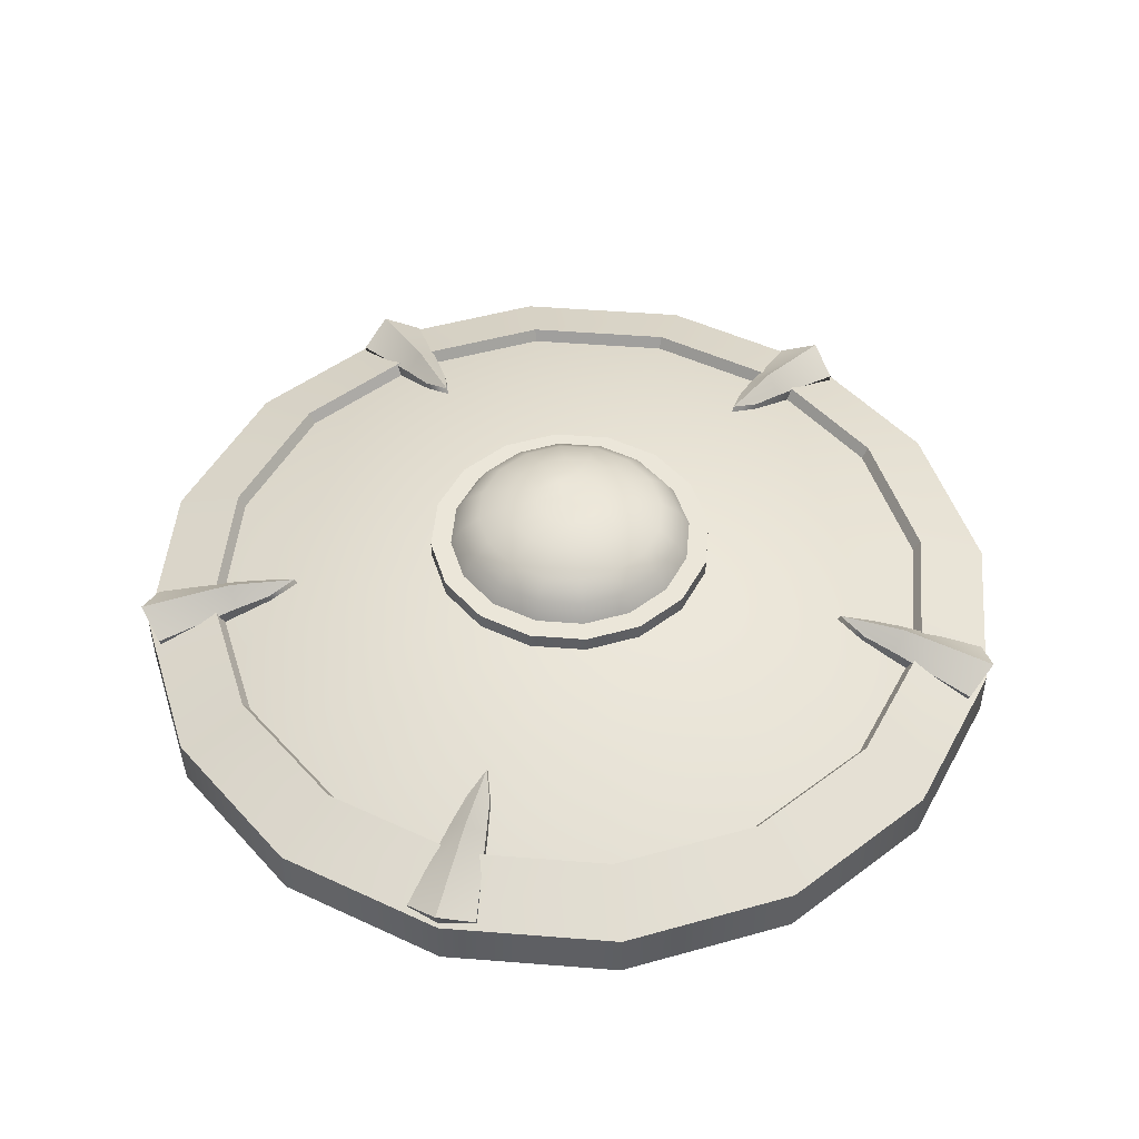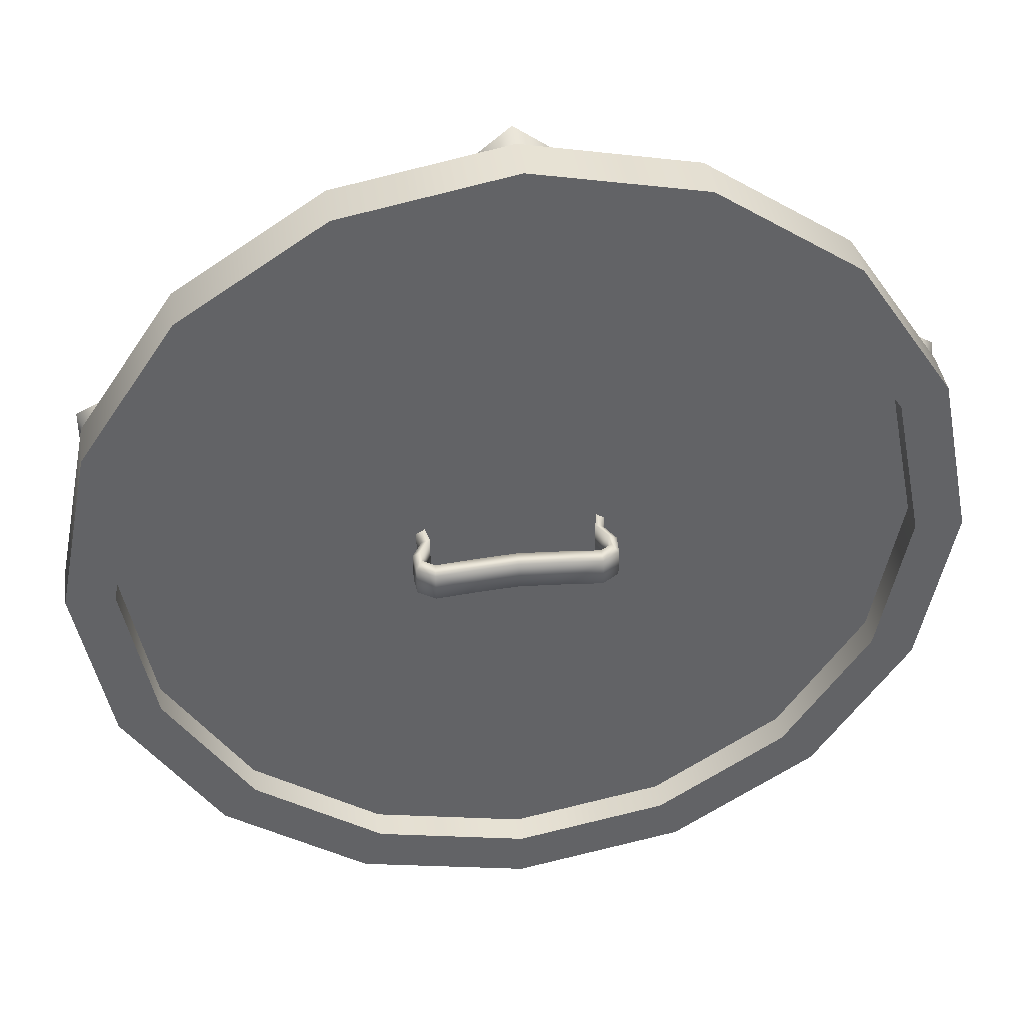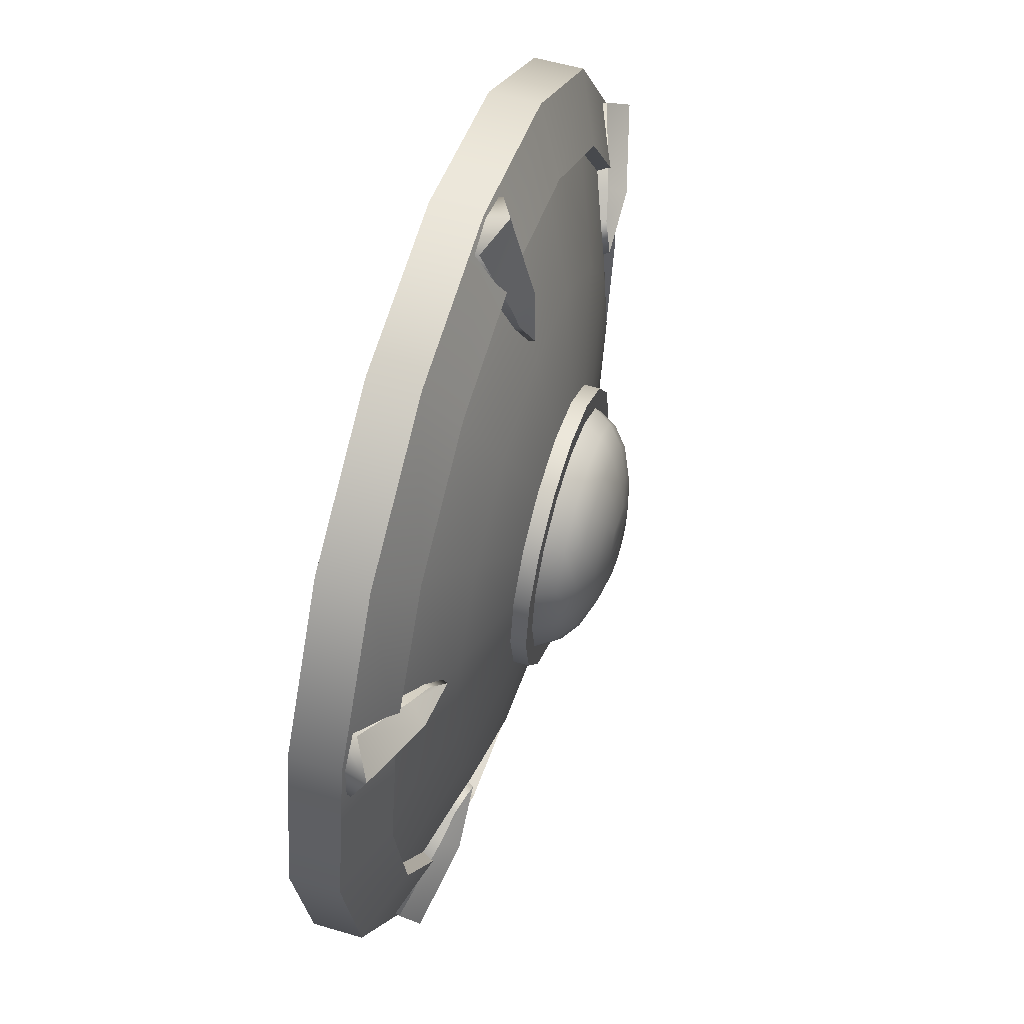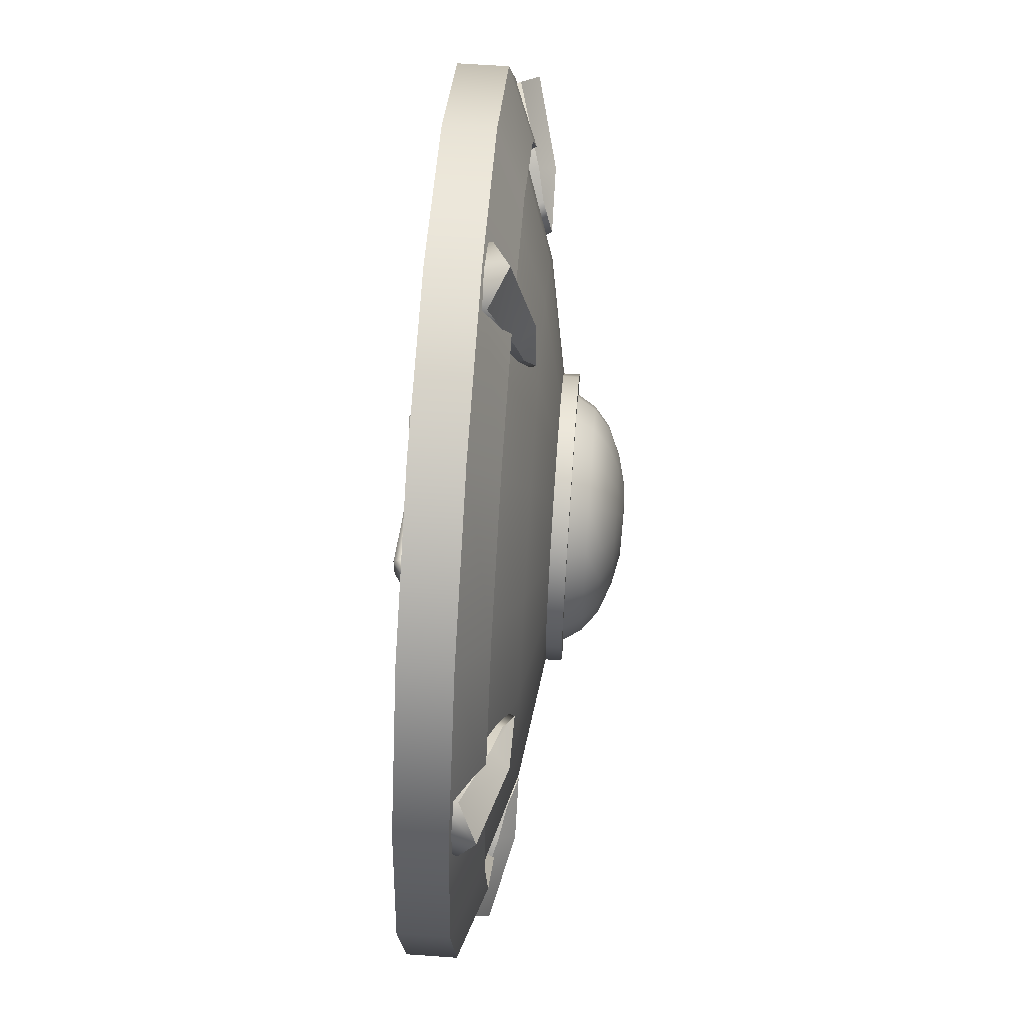
<metadata>
{"format":"obj","ext":"obj","renderer":"f3d","projection":"perspective","resolution":1024,"background":"white","views":[{"elev":48.4,"azim":-28.7,"up":"+Z"},{"elev":39.6,"azim":172.1,"up":"+Y"},{"elev":55.9,"azim":-72.7,"up":"+Y"},{"elev":62.4,"azim":-85.9,"up":"+Y"}]}
</metadata>
<code>
v  16.64 0 -0
v  15.37 6.369 0
v  15.37 6.369 1.853
v  16.64 -0 1.853
v  11.77 11.77 0
v  11.77 11.77 1.853
v  6.369 15.37 0
v  6.369 15.37 1.854
v  -0 16.64 0
v  -0 16.64 1.854
v  -6.369 15.37 0
v  -6.369 15.37 1.854
v  -11.77 11.77 0
v  -11.77 11.77 1.853
v  -15.37 6.369 0
v  -15.37 6.369 1.853
v  -16.64 0 0
v  -16.64 0 1.853
v  -15.37 -6.368 -0
v  -15.37 -6.369 1.853
v  -11.77 -11.77 -0
v  -11.77 -11.77 1.853
v  -6.369 -15.37 -0
v  -6.369 -15.37 1.853
v  0 -16.64 -0
v  0 -16.64 1.853
v  6.369 -15.37 -0
v  6.369 -15.37 1.853
v  11.77 -11.77 -0
v  11.77 -11.77 1.853
v  15.37 -6.368 -0
v  15.37 -6.368 1.853
v  12.96 5.367 2.848
v  14.02 -0 2.848
v  9.917 9.917 2.848
v  5.367 12.96 2.848
v  -0 14.02 2.848
v  -5.367 12.96 2.848
v  -9.917 9.917 2.848
v  -12.96 5.367 2.848
v  -14.02 0 2.848
v  -12.96 -5.367 2.848
v  -9.917 -9.917 2.848
v  -5.367 -12.96 2.848
v  0 -14.02 2.848
v  5.367 -12.96 2.848
v  9.917 -9.917 2.848
v  12.96 -5.367 2.848
v  13.76 -0 2.408
v  12.71 5.267 2.408
v  9.005 3.73 3.704
v  9.747 -0 3.704
v  9.732 9.732 2.408
v  6.892 6.892 3.704
v  5.267 12.71 2.408
v  3.73 9.005 3.704
v  -0 13.76 2.408
v  -0 9.747 3.704
v  -5.267 12.71 2.408
v  -3.73 9.005 3.704
v  -9.732 9.732 2.408
v  -6.892 6.892 3.704
v  -12.71 5.267 2.408
v  -9.005 3.73 3.704
v  -13.76 0 2.408
v  -9.747 0 3.704
v  -12.71 -5.267 2.408
v  -9.005 -3.73 3.704
v  -9.732 -9.732 2.408
v  -6.892 -6.892 3.704
v  -5.267 -12.71 2.408
v  -3.73 -9.005 3.704
v  0 -13.76 2.408
v  0 -9.747 3.704
v  5.267 -12.71 2.408
v  3.73 -9.005 3.704
v  9.732 -9.732 2.408
v  6.892 -6.892 3.704
v  12.71 -5.267 2.408
v  9.005 -3.73 3.704
v  4.997 2.07 4.426
v  5.409 -0 4.426
v  3.824 3.824 4.426
v  2.07 4.997 4.426
v  -0 5.409 4.426
v  -2.07 4.997 4.426
v  -3.824 3.824 4.426
v  -4.997 2.07 4.426
v  -5.409 0 4.426
v  -4.997 -2.07 4.426
v  -3.824 -3.824 4.426
v  -2.07 -4.997 4.426
v  0 -5.409 4.426
v  2.07 -4.997 4.426
v  3.824 -3.824 4.426
v  4.997 -2.07 4.426
v  4.997 2.07 5.017
v  5.409 -0 5.017
v  3.824 3.824 5.017
v  2.07 4.997 5.017
v  -0 5.409 5.017
v  -2.07 4.997 5.017
v  -3.824 3.824 5.017
v  -4.997 2.07 5.017
v  -5.409 0 5.017
v  -4.997 -2.07 5.017
v  -3.824 -3.824 5.017
v  -2.07 -4.997 5.017
v  0 -5.409 5.017
v  2.07 -4.997 5.017
v  3.824 -3.824 5.017
v  4.997 -2.07 5.017
v  4.287 1.776 5.017
v  4.641 -0 5.017
v  3.281 3.281 5.017
v  1.776 4.287 5.017
v  -0 4.641 5.017
v  -1.776 4.287 5.017
v  -3.281 3.281 5.017
v  -4.287 1.776 5.017
v  -4.641 0 5.017
v  -4.287 -1.776 5.017
v  -3.281 -3.281 5.017
v  -1.776 -4.287 5.017
v  0 -4.641 5.017
v  1.776 -4.287 5.017
v  3.281 -3.281 5.017
v  4.287 -1.776 5.017
v  3.901 1.616 5.682
v  4.223 -0 5.682
v  2.986 2.986 5.682
v  1.616 3.901 5.682
v  -0 4.223 5.682
v  -1.616 3.901 5.682
v  -2.986 2.986 5.682
v  -3.901 1.616 5.682
v  -4.223 0 5.682
v  -3.901 -1.616 5.682
v  -2.986 -2.986 5.682
v  -1.616 -3.901 5.682
v  0 -4.223 5.682
v  1.616 -3.901 5.682
v  2.986 -2.986 5.682
v  3.901 -1.616 5.682
v  3.253 1.347 6.247
v  3.521 -0 6.247
v  2.49 2.49 6.247
v  1.347 3.253 6.247
v  -0 3.521 6.247
v  -1.347 3.253 6.247
v  -2.49 2.49 6.247
v  -3.253 1.347 6.247
v  -3.521 0 6.247
v  -3.253 -1.347 6.247
v  -2.49 -2.49 6.247
v  -1.347 -3.253 6.247
v  0 -3.521 6.247
v  1.347 -3.253 6.247
v  2.49 -2.49 6.247
v  3.253 -1.347 6.247
v  2.236 0.9263 6.699
v  2.42 -0 6.699
v  1.712 1.712 6.699
v  0.9263 2.236 6.699
v  -0 2.42 6.699
v  -0.9263 2.236 6.699
v  -1.712 1.712 6.699
v  -2.236 0.9263 6.699
v  -2.42 0 6.699
v  -2.236 -0.9263 6.699
v  -1.712 -1.712 6.699
v  -0.9263 -2.236 6.699
v  0 -2.42 6.699
v  0.9263 -2.236 6.699
v  1.712 -1.712 6.699
v  2.236 -0.9262 6.699
v  1.181 0.5532 6.951
v  1.279 0 6.951
v  0.9041 1.022 6.951
v  0.5672 1.369 6.939
v  -0 1.397 6.951
v  -0.5672 1.369 6.939
v  -0.9041 1.022 6.951
v  -1.181 0.5532 6.951
v  -1.279 0 6.951
v  -1.181 -0.5532 6.951
v  -0.9041 -1.022 6.951
v  -0.5672 -1.369 6.939
v  0 -1.397 6.951
v  0.5672 -1.369 6.939
v  0.9041 -1.022 6.951
v  1.181 -0.5532 6.951
v  14.85 0 -0
v  13.72 5.681 0
v  10.5 10.5 0
v  5.681 13.72 0
v  -0 14.85 0
v  -5.681 13.72 0
v  -10.5 10.5 0
v  -13.72 5.681 0
v  -14.85 0 0
v  -13.72 -5.681 -0
v  -10.5 -10.5 -0
v  -5.681 -13.72 -0
v  0 -14.85 -0
v  5.681 -13.72 -0
v  10.5 -10.5 -0
v  13.72 -5.681 -0
v  14.85 0 1.081
v  13.72 5.681 1.081
v  10.5 10.5 1.081
v  5.681 13.72 1.081
v  -0 14.85 1.081
v  -5.681 13.72 1.081
v  -10.5 10.5 1.081
v  -13.72 5.681 1.081
v  -14.85 0 1.081
v  -13.72 -5.681 1.081
v  -10.5 -10.5 1.081
v  -5.681 -13.72 1.081
v  0 -14.85 1.081
v  5.681 -13.72 1.081
v  10.5 -10.5 1.081
v  13.72 -5.681 1.081
v  0 10.5 1.081
v  0 5.681 1.081
v  0 0 1.081
v  0 -5.681 1.081
v  0 -10.5 1.081
v  0 -0.9389 6.987
v  0 -0.5013 6.987
v  0 0 6.987
v  0 0.5013 6.987
v  -0 0.9389 6.987
v  -0.6789 13.06 2.988
v  0.0103 13.29 3.603
v  0.0103 16.8 2.753
v  -1.277 16.2 2.111
v  0.6996 13.06 2.988
v  1.297 16.2 2.111
v  -0.4251 11.61 2.788
v  0.0103 10.56 3.17
v  0.0103 10.79 3.615
v  -0.4251 11.84 3.233
v  0.4458 11.61 2.788
v  0.4458 11.84 3.233
v  0.6996 12.83 2.345
v  1.297 15.88 1.234
v  0.0103 16.2 1.117
v  -1.277 15.88 1.234
v  -0.6789 12.83 2.345
v  11.82 5.601 2.988
v  12.29 5.049 3.603
v  15.54 6.386 2.753
v  14.49 7.348 2.111
v  12.35 4.327 2.988
v  15.47 4.968 2.111
v  10.58 4.814 2.788
v  9.771 4.012 3.17
v  9.988 4.101 3.615
v  10.79 4.903 3.233
v  10.91 4.009 2.788
v  11.12 4.098 3.233
v  12.13 4.238 2.345
v  15.18 4.847 1.234
v  14.99 6.159 1.117
v  14.2 7.227 1.234
v  11.6 5.512 2.345
v  9.719 -8.755 2.988
v  9.39 -9.401 3.603
v  11.87 -11.88 2.753
v  12.36 -10.55 2.111
v  8.745 -9.73 2.988
v  10.54 -12.37 2.111
v  8.514 -7.909 2.788
v  7.464 -7.474 3.17
v  7.629 -7.64 3.615
v  8.679 -8.074 3.233
v  7.898 -8.525 2.788
v  8.063 -8.69 3.233
v  8.579 -9.565 2.345
v  10.31 -12.15 1.234
v  11.45 -11.46 1.117
v  12.13 -10.33 1.234
v  9.554 -8.59 2.345
v  -8.753 -9.718 2.988
v  -9.399 -9.389 3.603
v  -11.88 -11.87 2.753
v  -10.55 -12.36 2.111
v  -9.728 -8.743 2.988
v  -12.37 -10.54 2.111
v  -7.907 -8.513 2.788
v  -7.472 -7.462 3.17
v  -7.638 -7.628 3.615
v  -8.072 -8.678 3.233
v  -8.523 -7.897 2.788
v  -8.688 -8.062 3.233
v  -9.563 -8.578 2.345
v  -12.14 -10.31 1.234
v  -11.46 -11.45 1.117
v  -10.32 -12.13 1.234
v  -8.588 -9.553 2.345
v  -12.33 4.349 2.988
v  -12.28 5.072 3.603
v  -15.52 6.41 2.753
v  -15.46 4.992 2.111
v  -11.81 5.624 2.988
v  -14.48 7.372 2.111
v  -10.9 4.031 2.788
v  -9.759 4.033 3.17
v  -9.975 4.122 3.615
v  -11.11 4.12 3.233
v  -10.56 4.836 2.788
v  -10.78 4.925 3.233
v  -11.59 5.535 2.345
v  -14.19 7.25 1.234
v  -14.97 6.183 1.117
v  -15.17 4.871 1.234
v  -12.12 4.26 2.345
v  3.51 -0.3803 1.288
v  3.345 -0.3803 0.4546
v  3.651 -0.188 0.5715
v  3.848 -0.188 1.288
v  3.51 1.063 1.288
v  3.848 0.8711 1.288
v  3.651 0.8711 0.5715
v  3.345 1.063 0.4546
v  3.723 -0.3803 -0.1584
v  4.043 -0.188 -0.1323
v  3.723 1.063 -0.1584
v  4.043 0.8711 -0.1323
v  3.75 -0.3803 -0.6727
v  3.998 -0.188 -0.9236
v  3.75 1.063 -0.6727
v  3.998 0.8711 -0.9236
v  3.312 -0.3803 -0.979
v  3.354 -0.188 -1.373
v  3.312 1.063 -0.979
v  3.354 0.8711 -1.373
v  -2.932 -0.3803 1.288
v  -3.271 -0.188 1.288
v  -3.073 -0.188 0.5715
v  -2.768 -0.3803 0.4546
v  -2.932 1.063 1.288
v  -2.768 1.063 0.4546
v  -3.073 0.8711 0.5715
v  -3.271 0.8711 1.288
v  -3.466 -0.188 -0.1323
v  -3.146 -0.3803 -0.1584
v  -3.146 1.063 -0.1584
v  -3.466 0.8711 -0.1323
v  -3.421 -0.188 -0.9236
v  -3.173 -0.3803 -0.6727
v  -3.173 1.063 -0.6727
v  -3.421 0.8711 -0.9236
v  -2.777 -0.188 -1.373
v  -2.735 -0.3803 -0.979
v  -2.735 1.063 -0.979
v  -2.777 0.8711 -1.373
v  -1.223 -0.3803 -0.8356
v  -1.223 1.063 -0.8356
v  -1.244 0.8711 -1.23
v  -1.244 -0.188 -1.23
v  1.8 -0.3803 -0.8356
v  1.8 1.063 -0.8356
v  0.2885 1.063 -0.7253
v  0.2885 -0.3803 -0.7253
v  1.821 0.8711 -1.23
v  0.2885 0.8711 -1.12
v  0.2885 -0.188 -1.12
v  1.821 -0.188 -1.23
g Shield
f 1 2 3 4
f 2 5 6 3
f 5 7 8 6
f 7 9 10 8
f 9 11 12 10
f 11 13 14 12
f 13 15 16 14
f 15 17 18 16
f 17 19 20 18
f 19 21 22 20
f 21 23 24 22
f 23 25 26 24
f 25 27 28 26
f 27 29 30 28
f 29 31 32 30
f 31 1 4 32
f 4 3 33 34
f 3 6 35 33
f 6 8 36 35
f 8 10 37 36
f 10 12 38 37
f 12 14 39 38
f 14 16 40 39
f 16 18 41 40
f 18 20 42 41
f 20 22 43 42
f 22 24 44 43
f 24 26 45 44
f 26 28 46 45
f 28 30 47 46
f 30 32 48 47
f 32 4 34 48
f 49 50 51 52
f 50 53 54 51
f 53 55 56 54
f 55 57 58 56
f 57 59 60 58
f 59 61 62 60
f 61 63 64 62
f 63 65 66 64
f 65 67 68 66
f 67 69 70 68
f 69 71 72 70
f 71 73 74 72
f 73 75 76 74
f 75 77 78 76
f 77 79 80 78
f 79 49 52 80
f 52 51 81 82
f 51 54 83 81
f 54 56 84 83
f 56 58 85 84
f 58 60 86 85
f 60 62 87 86
f 62 64 88 87
f 64 66 89 88
f 66 68 90 89
f 68 70 91 90
f 70 72 92 91
f 72 74 93 92
f 74 76 94 93
f 76 78 95 94
f 78 80 96 95
f 80 52 82 96
f 82 81 97 98
f 81 83 99 97
f 83 84 100 99
f 84 85 101 100
f 85 86 102 101
f 86 87 103 102
f 87 88 104 103
f 88 89 105 104
f 89 90 106 105
f 90 91 107 106
f 91 92 108 107
f 92 93 109 108
f 93 94 110 109
f 94 95 111 110
f 95 96 112 111
f 96 82 98 112
f 98 97 113 114
f 97 99 115 113
f 99 100 116 115
f 100 101 117 116
f 101 102 118 117
f 102 103 119 118
f 103 104 120 119
f 104 105 121 120
f 105 106 122 121
f 106 107 123 122
f 107 108 124 123
f 108 109 125 124
f 109 110 126 125
f 110 111 127 126
f 111 112 128 127
f 112 98 114 128
f 114 113 129 130
f 113 115 131 129
f 115 116 132 131
f 116 117 133 132
f 117 118 134 133
f 118 119 135 134
f 119 120 136 135
f 120 121 137 136
f 121 122 138 137
f 122 123 139 138
f 123 124 140 139
f 124 125 141 140
f 125 126 142 141
f 126 127 143 142
f 127 128 144 143
f 128 114 130 144
f 130 129 145 146
f 129 131 147 145
f 131 132 148 147
f 132 133 149 148
f 133 134 150 149
f 134 135 151 150
f 135 136 152 151
f 136 137 153 152
f 137 138 154 153
f 138 139 155 154
f 139 140 156 155
f 140 141 157 156
f 141 142 158 157
f 142 143 159 158
f 143 144 160 159
f 144 130 146 160
f 146 145 161 162
f 145 147 163 161
f 147 148 164 163
f 148 149 165 164
f 149 150 166 165
f 150 151 167 166
f 151 152 168 167
f 152 153 169 168
f 153 154 170 169
f 154 155 171 170
f 155 156 172 171
f 156 157 173 172
f 157 158 174 173
f 158 159 175 174
f 159 160 176 175
f 160 146 162 176
f 162 161 177 178
f 161 163 179 177
f 163 164 180 179
f 164 165 181 180
f 165 166 182 181
f 166 167 183 182
f 167 168 184 183
f 168 169 185 184
f 169 170 186 185
f 170 171 187 186
f 171 172 188 187
f 172 173 189 188
f 173 174 190 189
f 174 175 191 190
f 175 176 192 191
f 176 162 178 192
f 2 1 193 194
f 5 2 194 195
f 7 5 195 196
f 9 7 196 197
f 11 9 197 198
f 13 11 198 199
f 15 13 199 200
f 17 15 200 201
f 19 17 201 202
f 21 19 202 203
f 23 21 203 204
f 25 23 204 205
f 27 25 205 206
f 29 27 206 207
f 31 29 207 208
f 1 31 208 193
f 194 193 209 210
f 195 194 210 211
f 196 195 211 212
f 197 196 212 213
f 198 197 213 214
f 199 198 214 215
f 200 199 215 216
f 201 200 216 217
f 202 201 217 218
f 203 202 218 219
f 204 203 219 220
f 205 204 220 221
f 206 205 221 222
f 207 206 222 223
f 208 207 223 224
f 193 208 224 209
f 214 213 225 215
f 215 225 226 216
f 216 226 227 217
f 218 217 227 228
f 219 218 228 229
f 220 219 229 221
f 212 211 225 213
f 211 210 226 225
f 210 209 227 226
f 227 209 224 228
f 228 224 223 229
f 229 223 222 221
f 188 189 230 187
f 187 230 231 186
f 186 231 232 185
f 184 185 232 233
f 183 184 233 234
f 182 183 234 181
f 190 191 230 189
f 191 192 231 230
f 192 178 232 231
f 232 178 177 233
f 233 177 179 234
f 234 179 180 181
f 235 236 237 238
f 236 239 240 237
f 241 242 243 244
f 242 245 246 243
f 247 248 240 239
f 248 249 237 240
f 249 250 238 237
f 250 251 235 238
f 247 239 246 245
f 239 236 243 246
f 236 235 244 243
f 235 251 241 244
f 252 253 254 255
f 253 256 257 254
f 258 259 260 261
f 259 262 263 260
f 264 265 257 256
f 265 266 254 257
f 266 267 255 254
f 267 268 252 255
f 264 256 263 262
f 256 253 260 263
f 253 252 261 260
f 252 268 258 261
f 269 270 271 272
f 270 273 274 271
f 275 276 277 278
f 276 279 280 277
f 281 282 274 273
f 282 283 271 274
f 283 284 272 271
f 284 285 269 272
f 281 273 280 279
f 273 270 277 280
f 270 269 278 277
f 269 285 275 278
f 286 287 288 289
f 287 290 291 288
f 292 293 294 295
f 293 296 297 294
f 298 299 291 290
f 299 300 288 291
f 300 301 289 288
f 301 302 286 289
f 298 290 297 296
f 290 287 294 297
f 287 286 295 294
f 286 302 292 295
f 303 304 305 306
f 304 307 308 305
f 309 310 311 312
f 310 313 314 311
f 315 316 308 307
f 316 317 305 308
f 317 318 306 305
f 318 319 303 306
f 315 307 314 313
f 307 304 311 314
f 304 303 312 311
f 303 319 309 312
f 320 321 322 323
f 324 325 326 327
f 323 322 326 325
f 321 320 324 327
f 322 321 328 329
f 321 327 330 328
f 327 326 331 330
f 326 322 329 331
f 329 328 332 333
f 328 330 334 332
f 330 331 335 334
f 331 329 333 335
f 333 332 336 337
f 332 334 338 336
f 334 335 339 338
f 335 333 337 339
f 340 341 342 343
f 344 345 346 347
f 341 347 346 342
f 343 345 344 340
f 342 348 349 343
f 343 349 350 345
f 345 350 351 346
f 346 351 348 342
f 348 352 353 349
f 349 353 354 350
f 350 354 355 351
f 351 355 352 348
f 352 356 357 353
f 353 357 358 354
f 354 358 359 355
f 355 359 356 352
f 357 360 361 358
f 358 361 362 359
f 357 356 363 360
f 359 362 363 356
f 364 365 366 367
f 365 368 369 366
f 370 371 364 367
f 368 371 370 369
f 336 338 365 364
f 338 339 368 365
f 371 337 336 364
f 339 337 371 368
f 367 366 361 360
f 361 366 369 362
f 370 367 360 363
f 369 370 363 362
f 50 49 34 33
f 49 79 48 34
f 79 77 47 48
f 77 75 46 47
f 75 73 45 46
f 73 71 44 45
f 71 69 43 44
f 69 67 42 43
f 67 65 41 42
f 65 63 40 41
f 63 61 39 40
f 61 59 38 39
f 59 57 37 38
f 57 55 36 37
f 55 53 35 36
f 53 50 33 35

</code>
